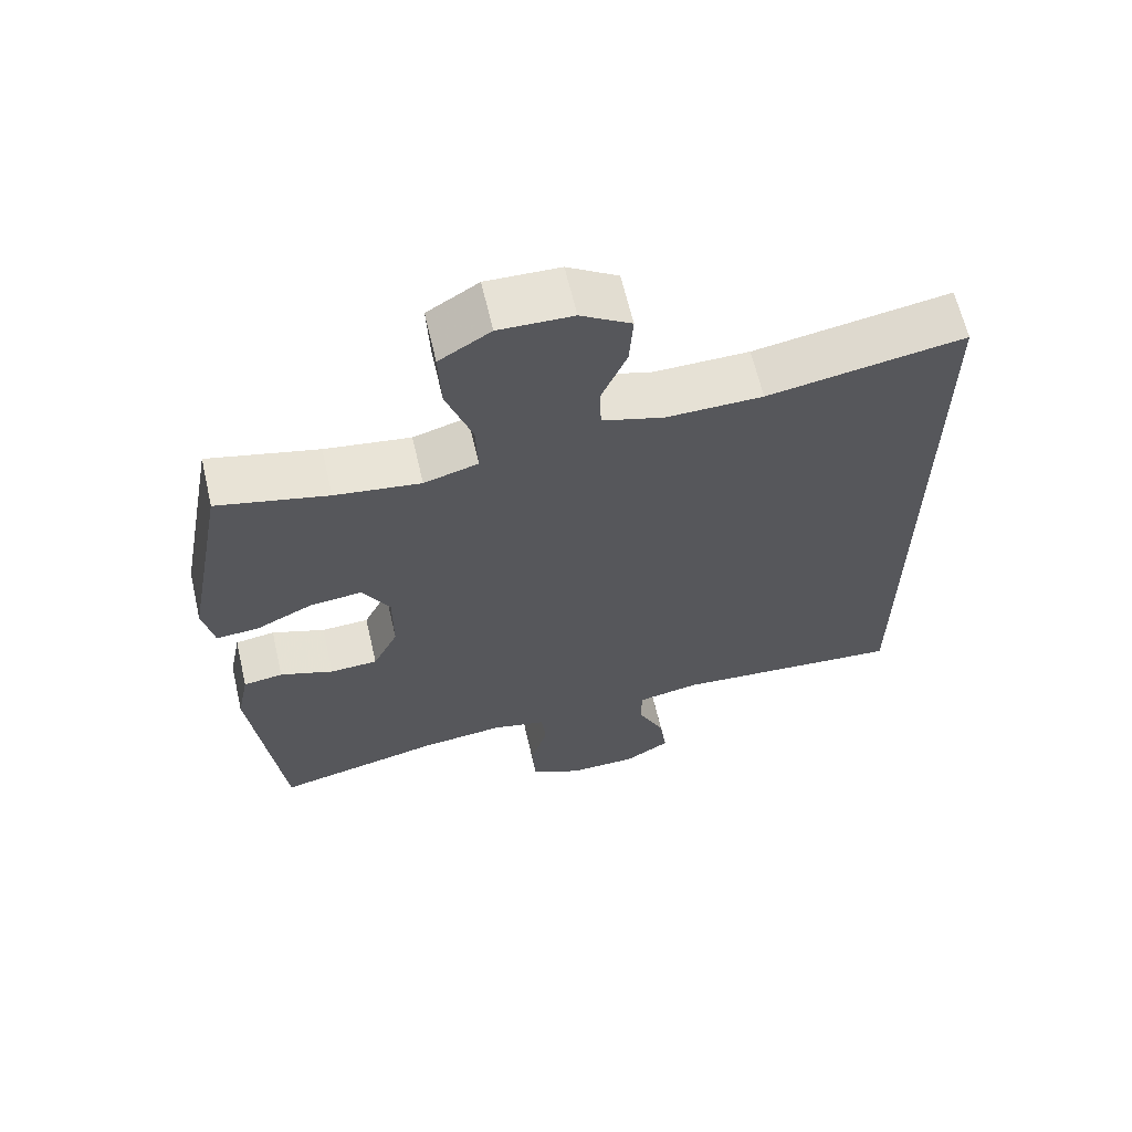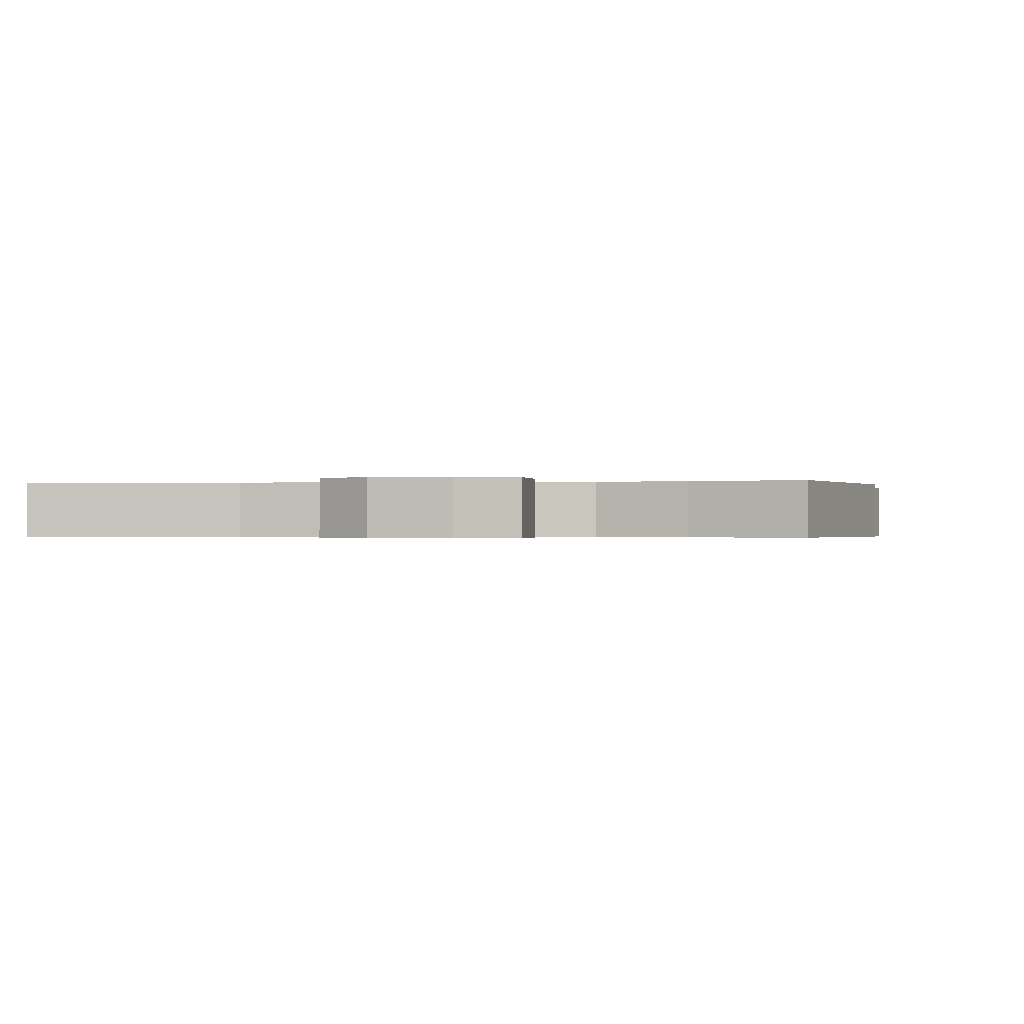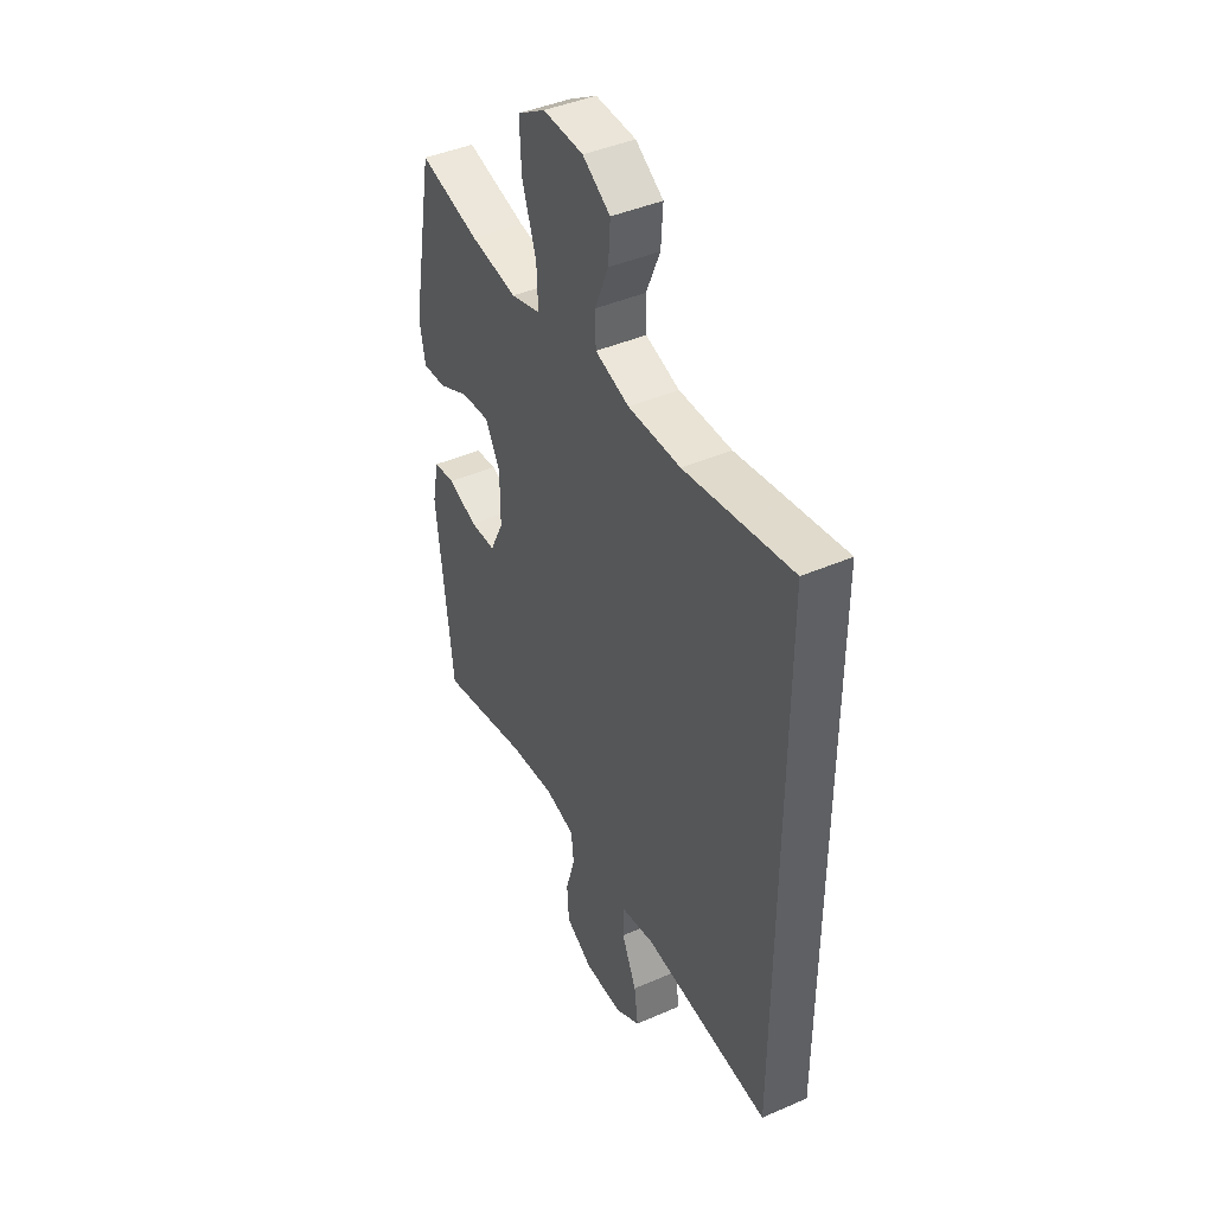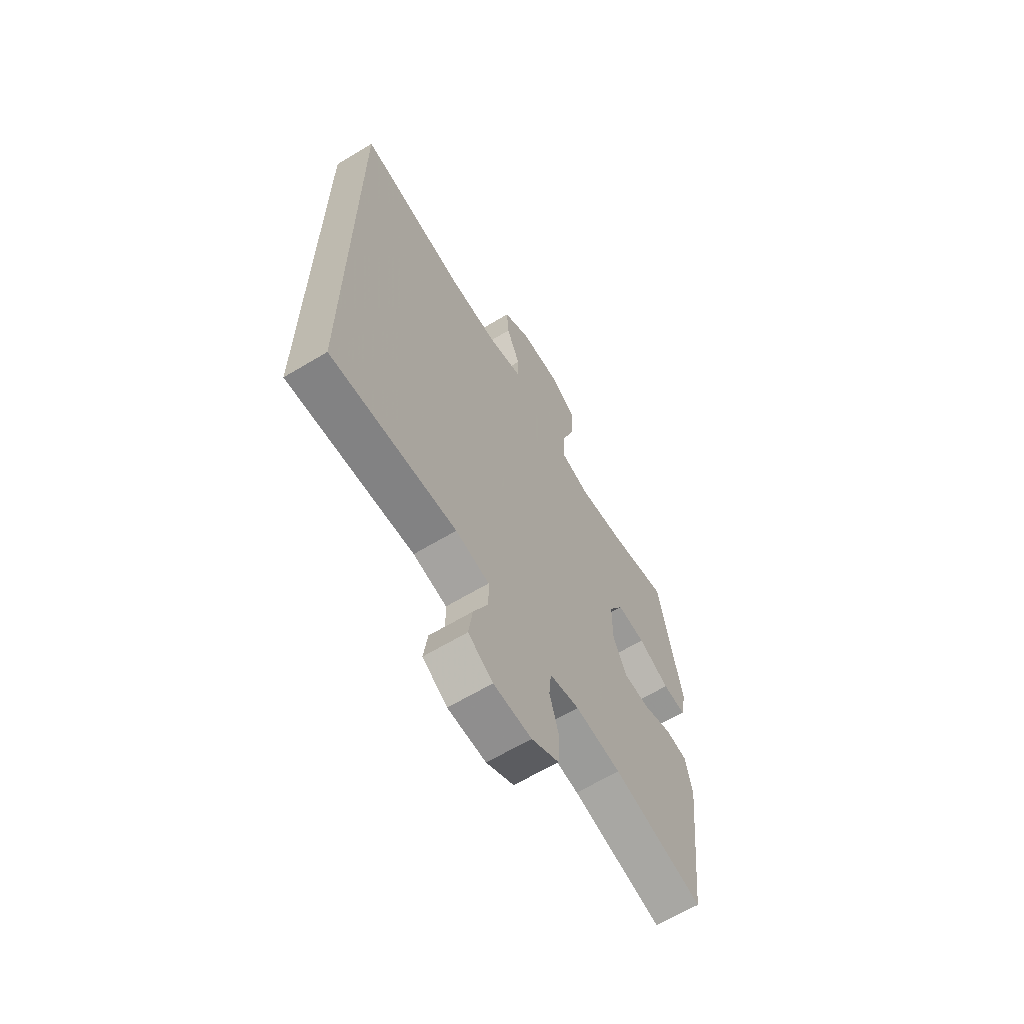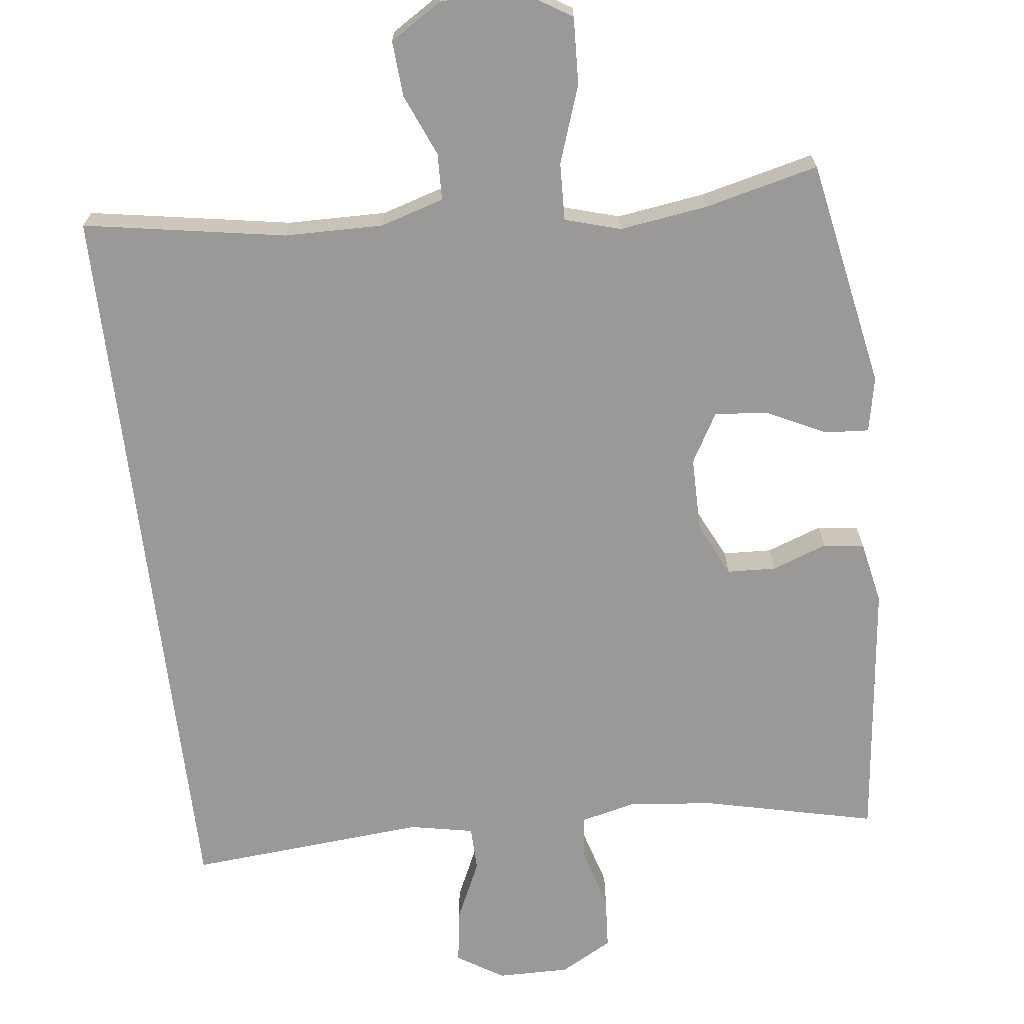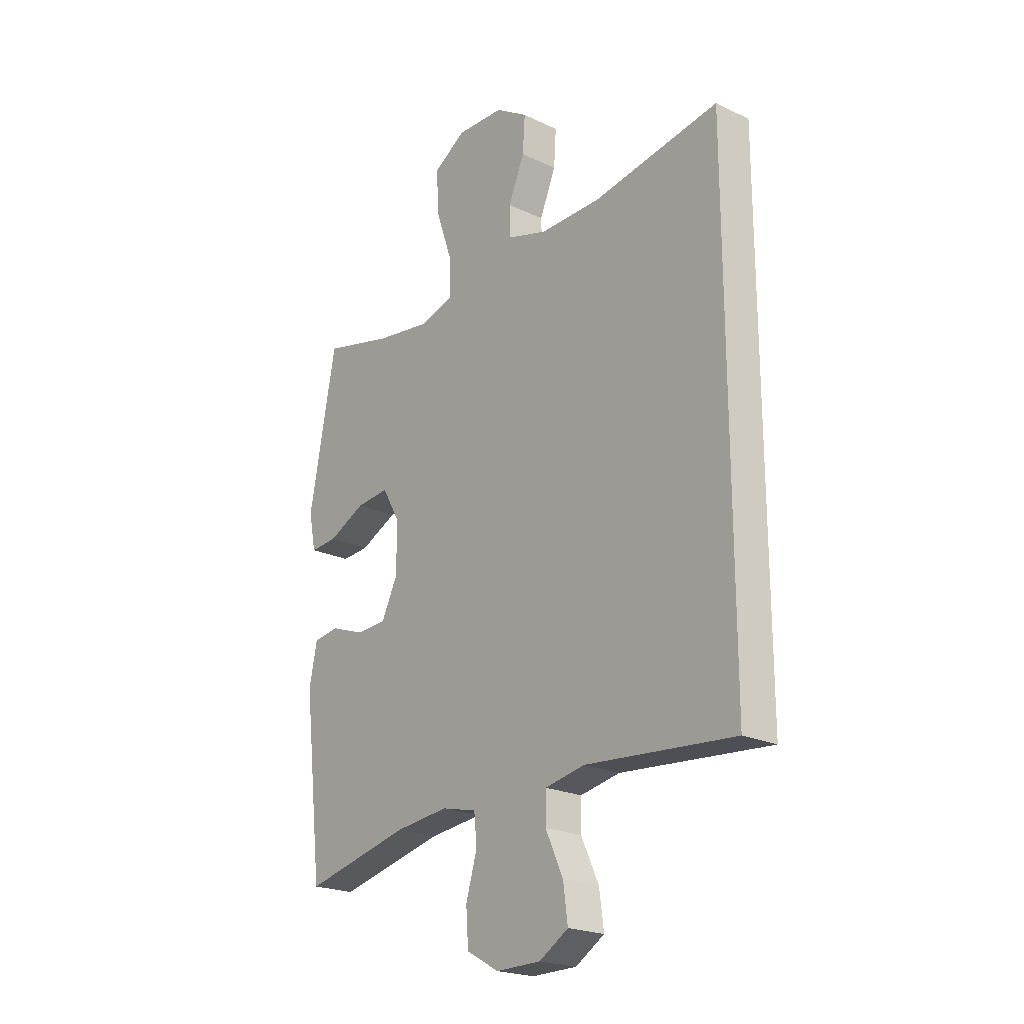
<metadata>
{"format":"obj","ext":"obj","renderer":"f3d","projection":"perspective","resolution":1024,"background":"white","views":[{"elev":63.9,"azim":166.9,"up":"+Z"},{"elev":-0.4,"azim":12.5,"up":"+Y"},{"elev":43.0,"azim":-117.3,"up":"+Z"},{"elev":-64.6,"azim":-58.8,"up":"+Z"},{"elev":-68.9,"azim":6.9,"up":"+Y"},{"elev":-21.8,"azim":-129.7,"up":"+Z"}]}
</metadata>
<code>
v -0.5 0.07 0.539
v -0.228 0.07 0.492
v -0.095 0.07 0.49
v -0.009 0.07 0.516
v -0.007 0.07 0.579
v -0.042 0.07 0.662
v -0.047 0.07 0.737
v 0.023 0.07 0.781
v 0.125 0.07 0.784
v 0.196 0.07 0.74
v 0.192 0.07 0.65
v 0.156 0.07 0.546
v 0.153 0.07 0.468
v 0.228 0.07 0.446
v 0.347 0.07 0.463
v 0.5 0.07 0.5
v 0.558 0.07 0.19
v 0.543 0.07 0.115
v 0.484 0.07 0.119
v 0.404 0.07 0.158
v 0.332 0.07 0.165
v 0.294 0.07 0.098
v 0.294 0.07 -0.004
v 0.329 0.07 -0.076
v 0.395 0.07 -0.079
v 0.469 0.07 -0.052
v 0.524 0.07 -0.06
v 0.541 0.07 -0.144
v 0.5 0.07 -0.5
v 0.27 0.07 -0.446
v 0.154 0.07 -0.433
v 0.078 0.07 -0.451
v 0.072 0.07 -0.511
v 0.096 0.07 -0.593
v 0.091 0.07 -0.666
v 0.021 0.07 -0.705
v -0.076 0.07 -0.704
v -0.139 0.07 -0.665
v -0.129 0.07 -0.592
v -0.091 0.07 -0.51
v -0.092 0.07 -0.449
v -0.178 0.07 -0.432
v -0.5 0.07 -0.458
v -0.5 0 0.539
v -0.228 0 0.492
v -0.095 0 0.49
v -0.009 0 0.516
v -0.007 0 0.579
v -0.042 0 0.662
v -0.047 0 0.737
v 0.023 0 0.781
v 0.125 0 0.784
v 0.196 0 0.74
v 0.192 0 0.65
v 0.156 0 0.546
v 0.153 0 0.468
v 0.228 0 0.446
v 0.347 0 0.463
v 0.5 0 0.5
v 0.558 0 0.19
v 0.543 0 0.115
v 0.484 0 0.119
v 0.404 0 0.158
v 0.332 0 0.165
v 0.294 0 0.098
v 0.294 0 -0.004
v 0.329 0 -0.076
v 0.395 0 -0.079
v 0.469 0 -0.052
v 0.524 0 -0.06
v 0.541 0 -0.144
v 0.5 0 -0.5
v 0.27 0 -0.446
v 0.154 0 -0.433
v 0.078 0 -0.451
v 0.072 0 -0.511
v 0.096 0 -0.593
v 0.091 0 -0.666
v 0.021 0 -0.705
v -0.076 0 -0.704
v -0.139 0 -0.665
v -0.129 0 -0.592
v -0.091 0 -0.51
v -0.092 0 -0.449
v -0.178 0 -0.432
v -0.5 0 -0.458
f 42 43 1 2
f 41 42 2 3
f 40 41 3 4
f 38 39 40
f 37 38 40
f 36 37 40
f 35 36 40
f 34 35 40
f 33 34 40
f 32 33 40 4
f 31 32 4 5
f 30 31 5
f 28 29 30
f 27 28 30
f 26 27 30
f 25 26 30
f 24 25 30
f 23 24 30 5
f 6 7 8
f 5 6 8
f 23 5 8
f 22 23 8
f 18 19 20
f 17 18 20
f 16 17 20
f 15 16 20
f 14 15 20 21
f 13 14 21 22
f 10 11 12
f 9 10 12
f 8 9 12
f 8 12 13
f 8 13 22
f 45 44 86 85
f 46 45 85 84
f 47 46 84 83
f 83 82 81
f 83 81 80
f 83 80 79
f 83 79 78
f 83 78 77
f 83 77 76
f 47 83 76 75
f 48 47 75 74
f 48 74 73
f 73 72 71
f 73 71 70
f 73 70 69
f 73 69 68
f 73 68 67
f 48 73 67 66
f 51 50 49
f 51 49 48
f 51 48 66
f 51 66 65
f 63 62 61
f 63 61 60
f 63 60 59
f 63 59 58
f 64 63 58 57
f 65 64 57 56
f 55 54 53
f 55 53 52
f 55 52 51
f 56 55 51
f 65 56 51
f 1 44 45 2
f 2 45 46 3
f 3 46 47 4
f 4 47 48 5
f 5 48 49 6
f 6 49 50 7
f 7 50 51 8
f 8 51 52 9
f 9 52 53 10
f 10 53 54 11
f 11 54 55 12
f 12 55 56 13
f 13 56 57 14
f 14 57 58 15
f 15 58 59 16
f 16 59 60 17
f 17 60 61 18
f 18 61 62 19
f 19 62 63 20
f 20 63 64 21
f 21 64 65 22
f 22 65 66 23
f 23 66 67 24
f 24 67 68 25
f 25 68 69 26
f 26 69 70 27
f 27 70 71 28
f 28 71 72 29
f 29 72 73 30
f 30 73 74 31
f 31 74 75 32
f 32 75 76 33
f 33 76 77 34
f 34 77 78 35
f 35 78 79 36
f 36 79 80 37
f 37 80 81 38
f 38 81 82 39
f 39 82 83 40
f 40 83 84 41
f 41 84 85 42
f 42 85 86 43
f 43 86 44 1

</code>
